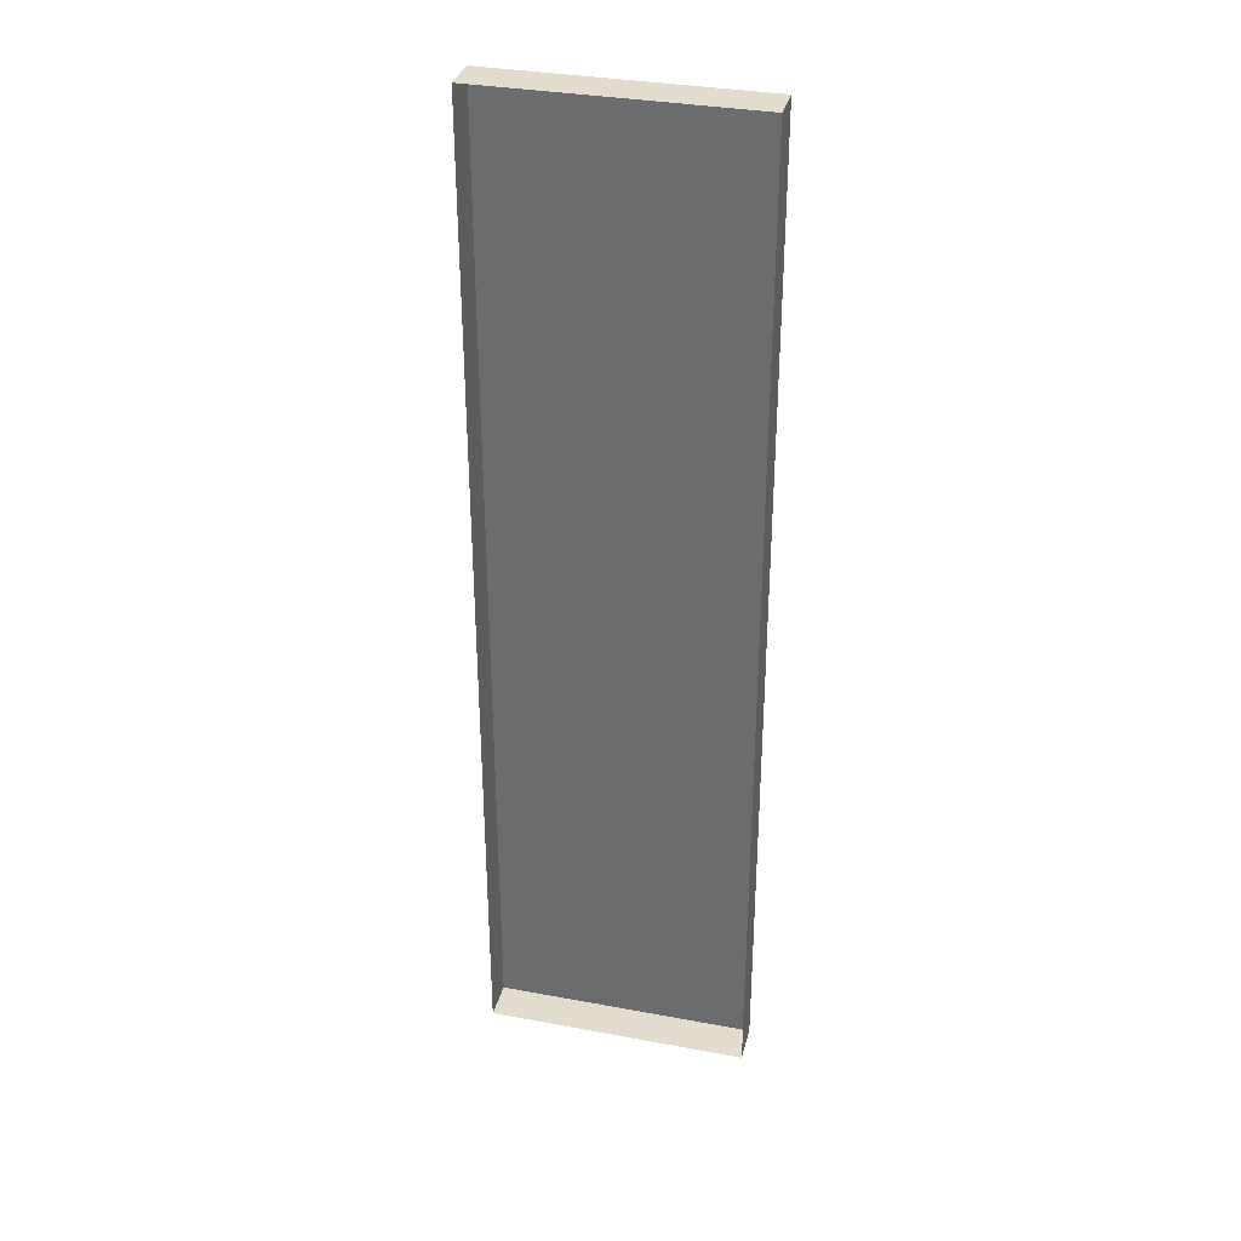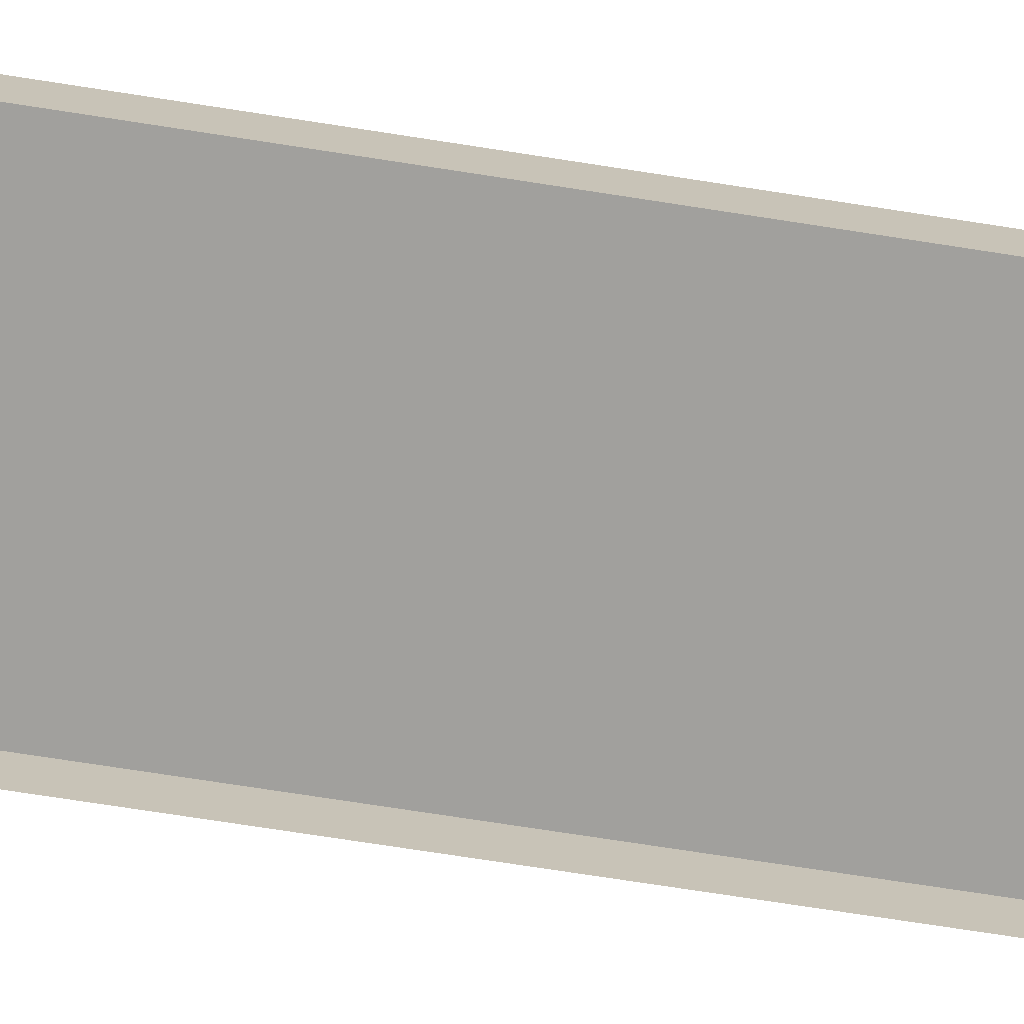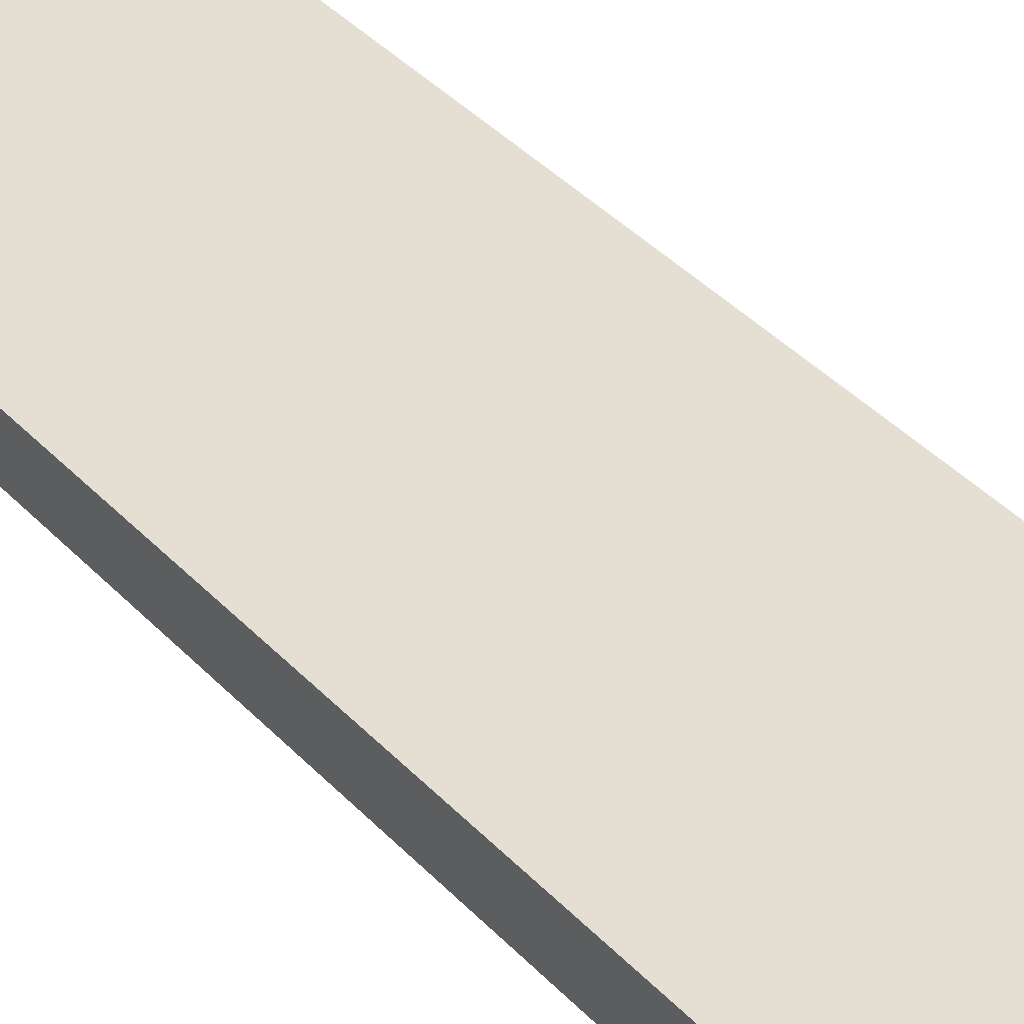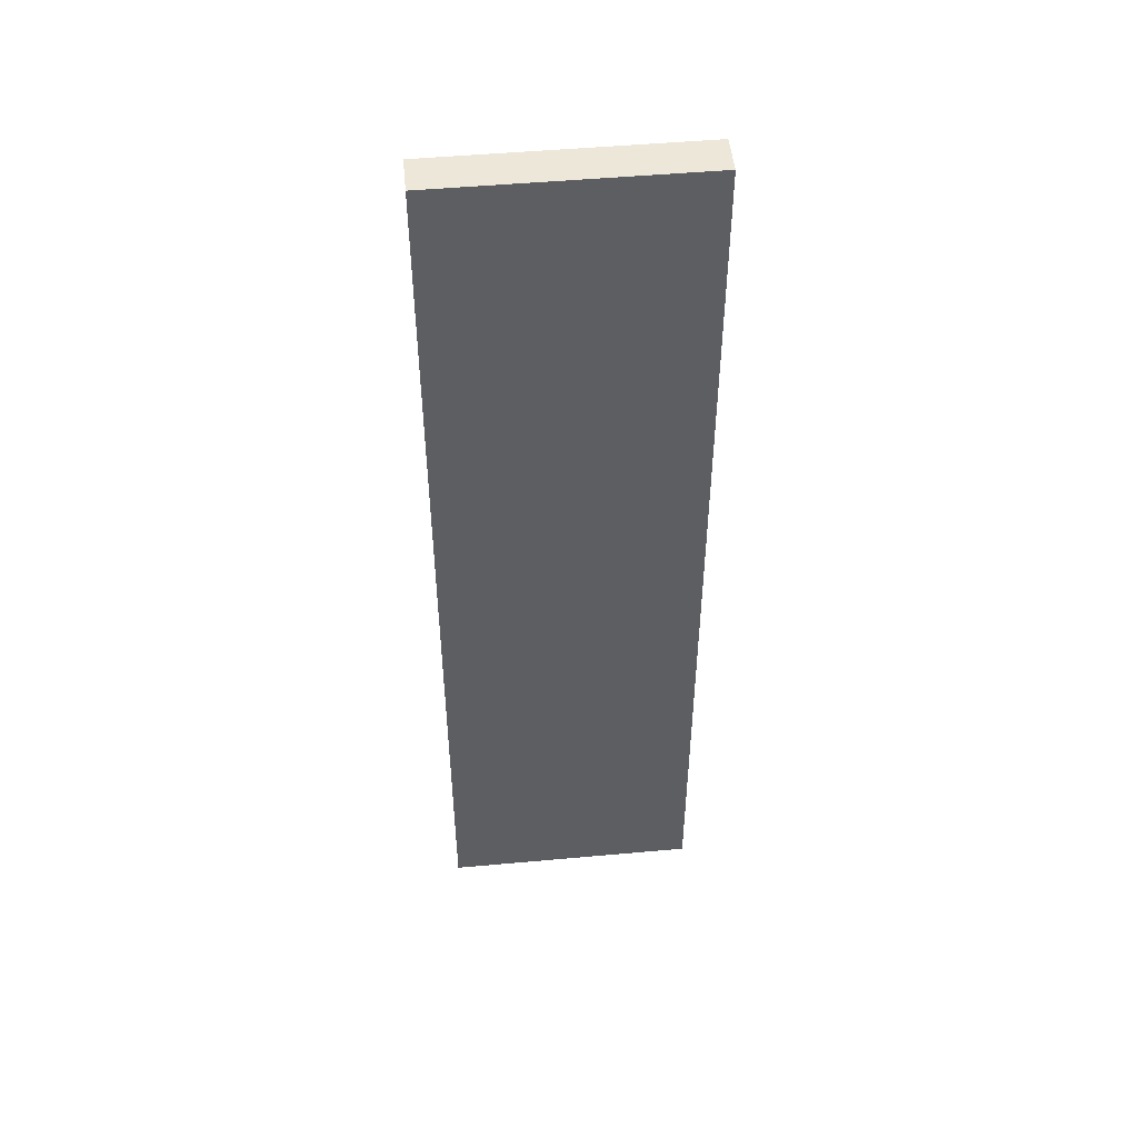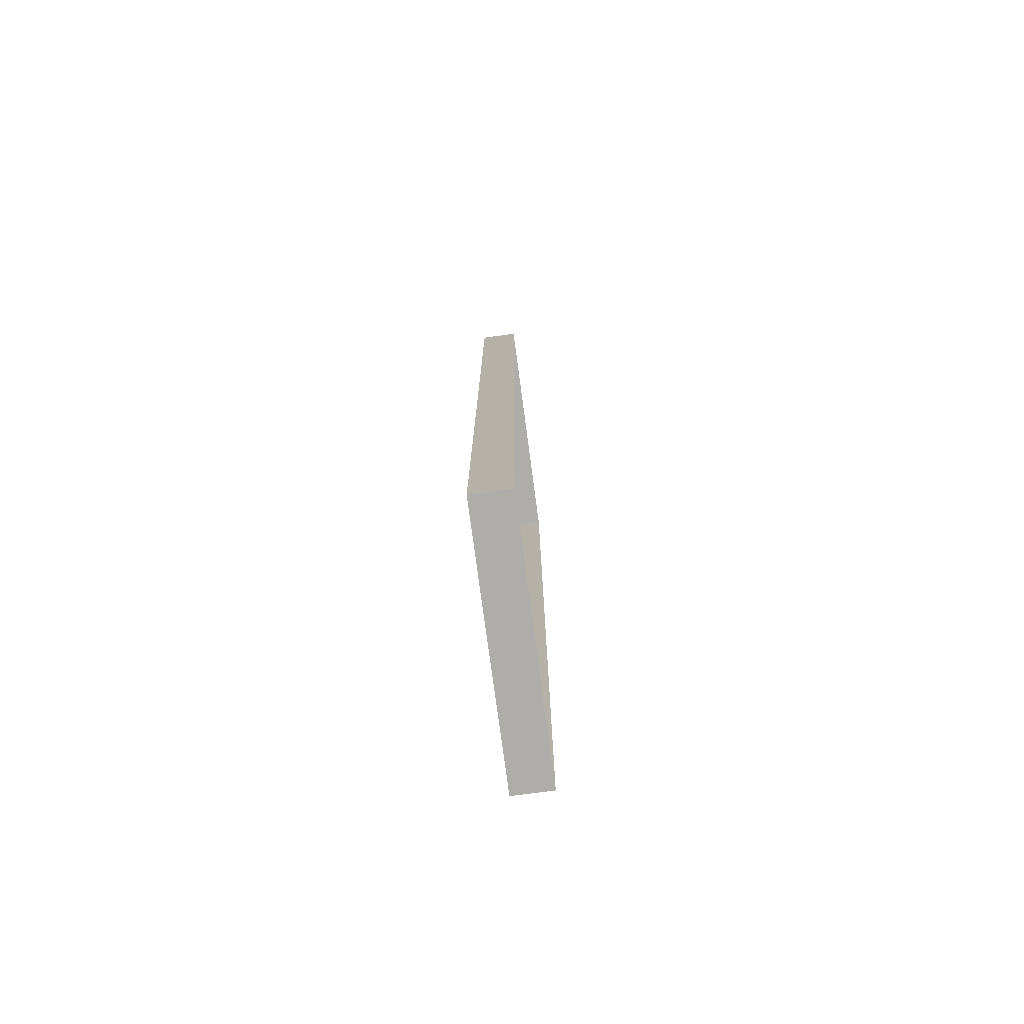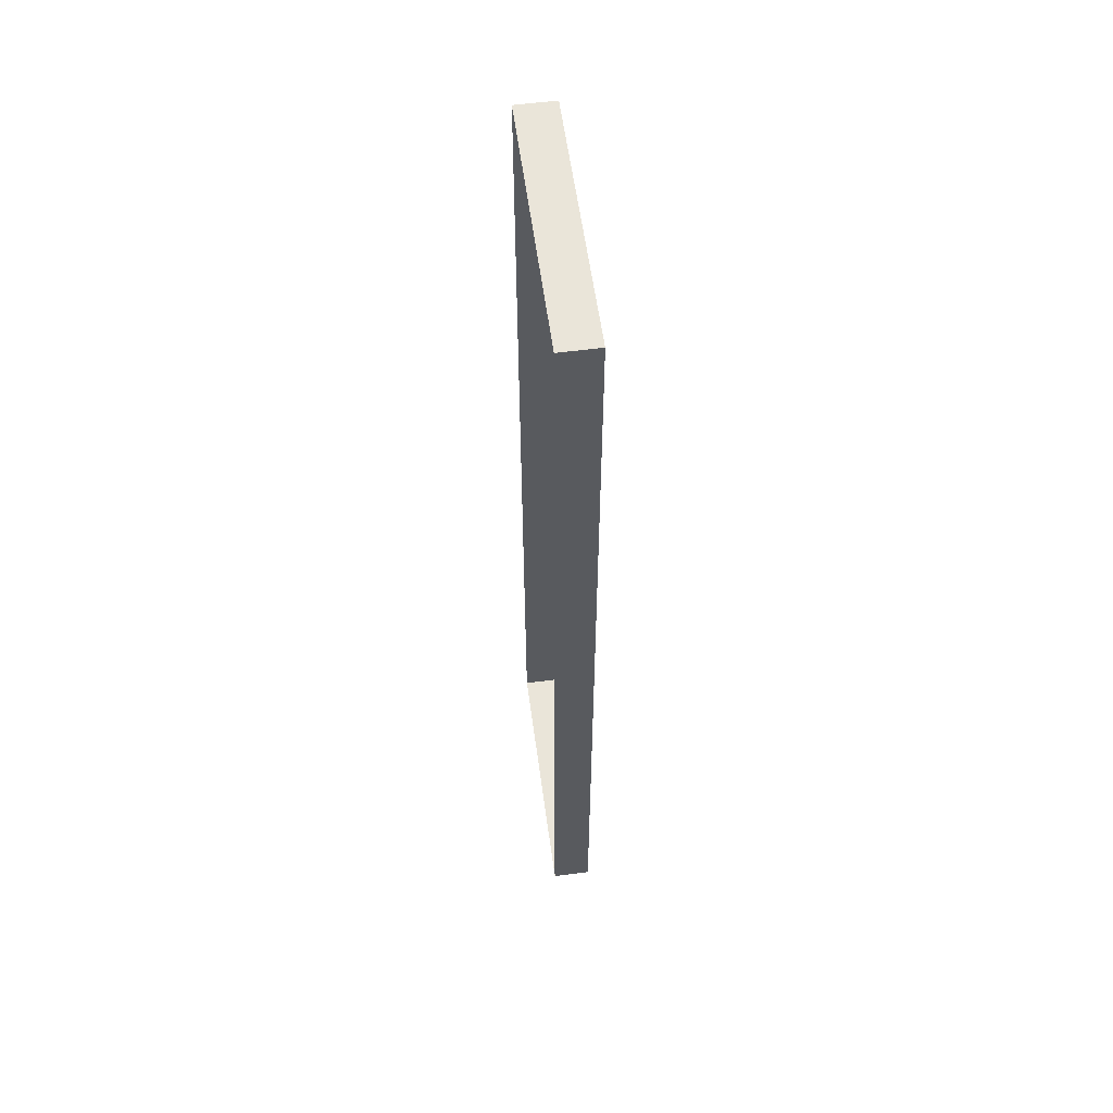
<metadata>
{"format":"obj","ext":"obj","renderer":"f3d","projection":"perspective","resolution":1024,"background":"white","views":[{"elev":34.0,"azim":-165.9,"up":"+Y"},{"elev":-71.7,"azim":-98.9,"up":"+Z"},{"elev":37.2,"azim":-36.6,"up":"+Z"},{"elev":49.7,"azim":-5.7,"up":"+Y"},{"elev":-77.2,"azim":97.6,"up":"+Y"},{"elev":57.7,"azim":-97.7,"up":"+Y"}]}
</metadata>
<code>
o OC_LOB_FLAG_SMALL
v -0.495 3.8 -0.01427
v 0.505 3.8 -0.01427
v -0.495 0 -0.01427
v -0.495 3.8 0.1357
v 0.505 0 -0.01427
v 0.505 3.8 0.1357
v 0.505 0 0.1357
v -0.495 0 0.1357
f 8 6 4
f 2 1 4
f 4 1 3
f 8 7 6
f 5 2 6
f 2 4 6
f 3 5 7
f 5 6 7
f 3 7 8
f 4 3 8

</code>
